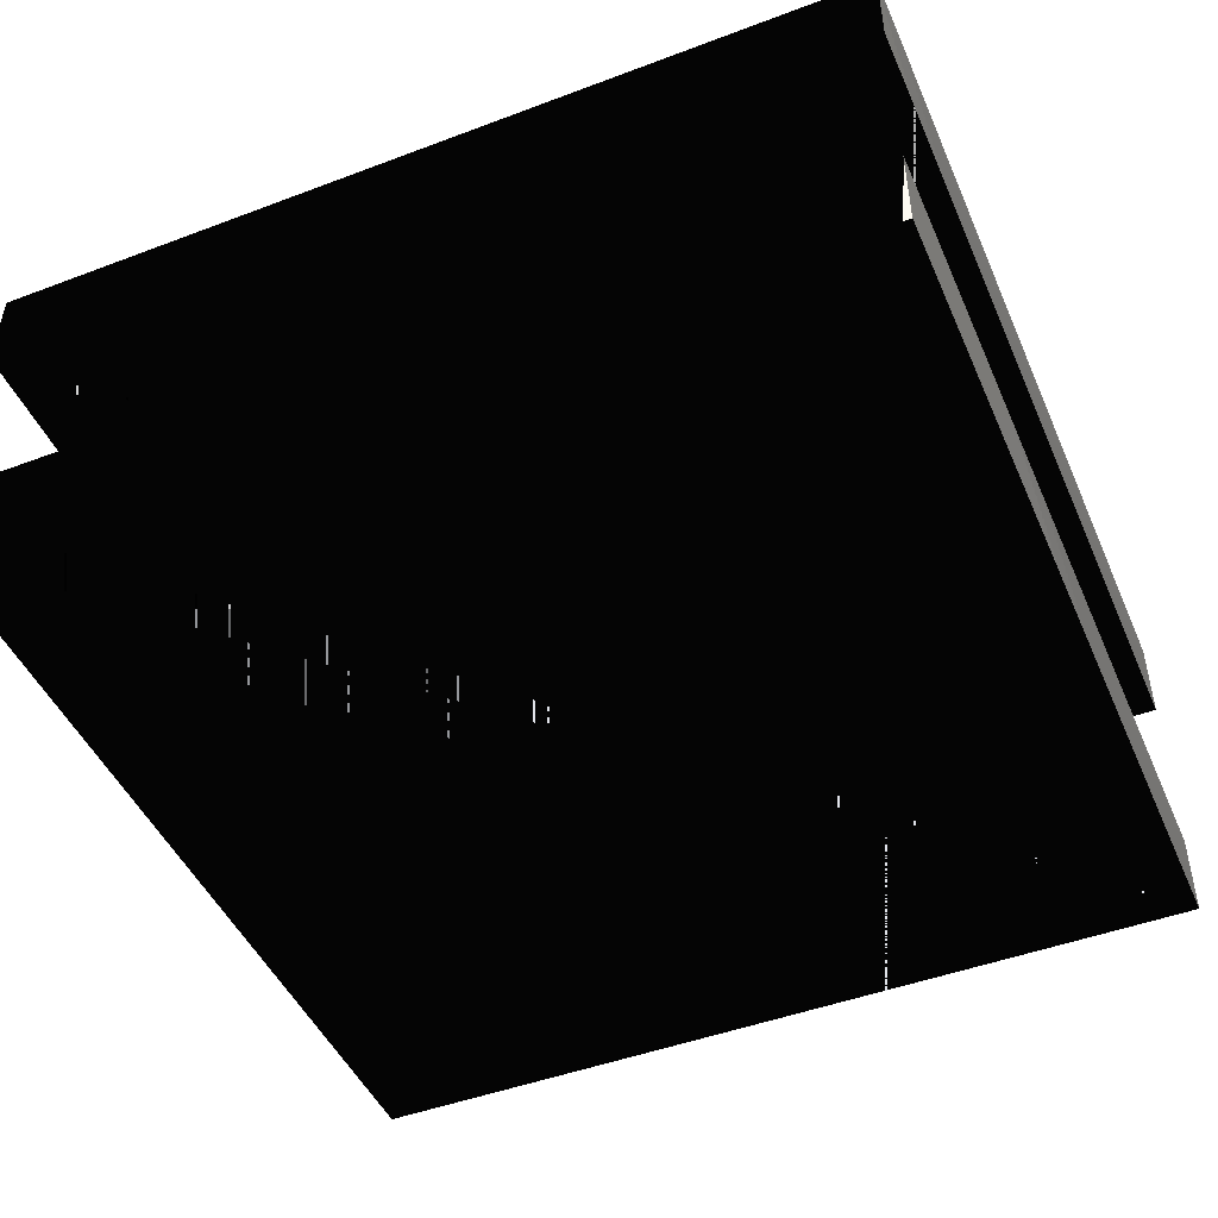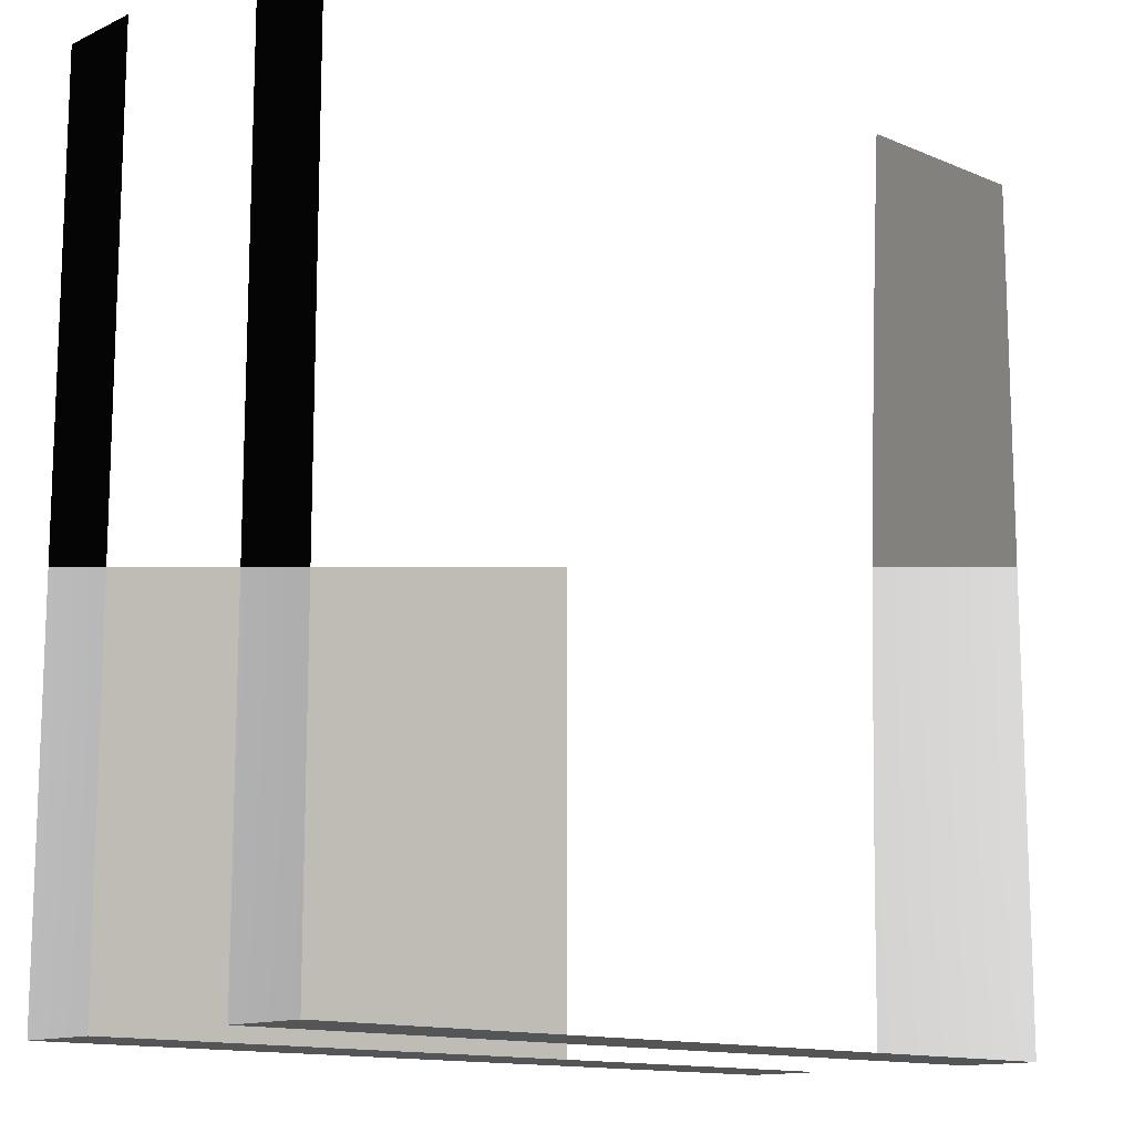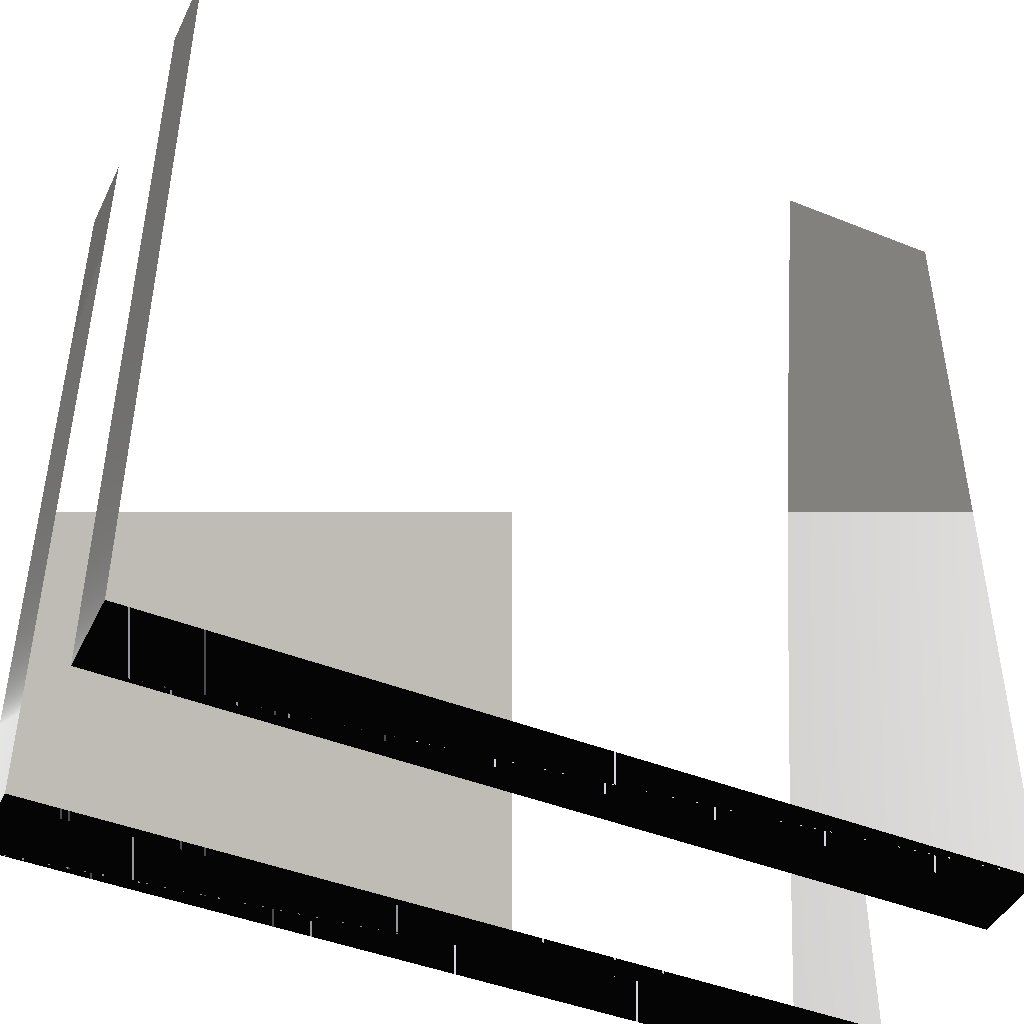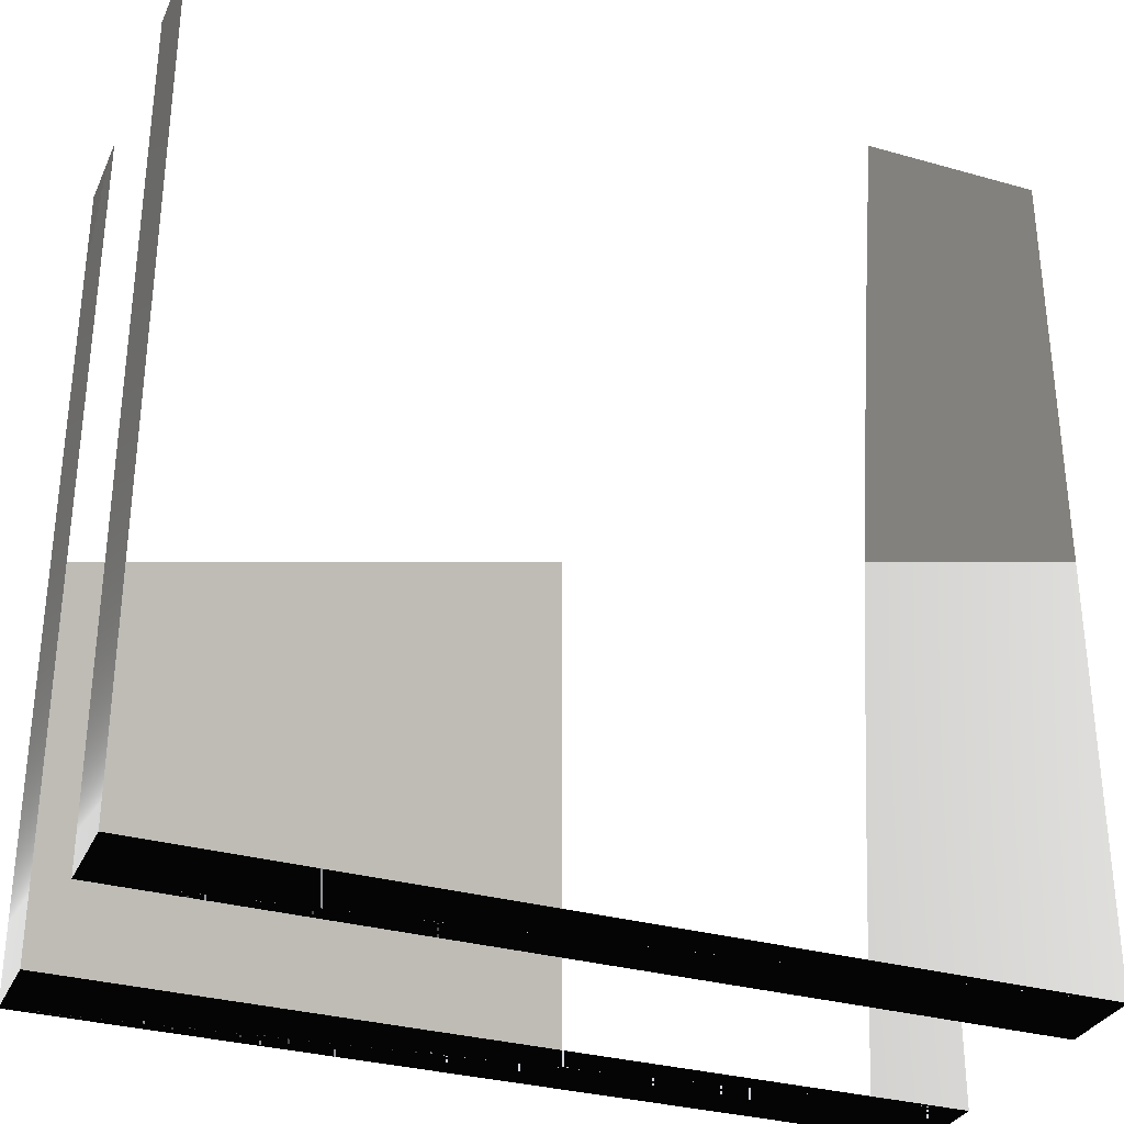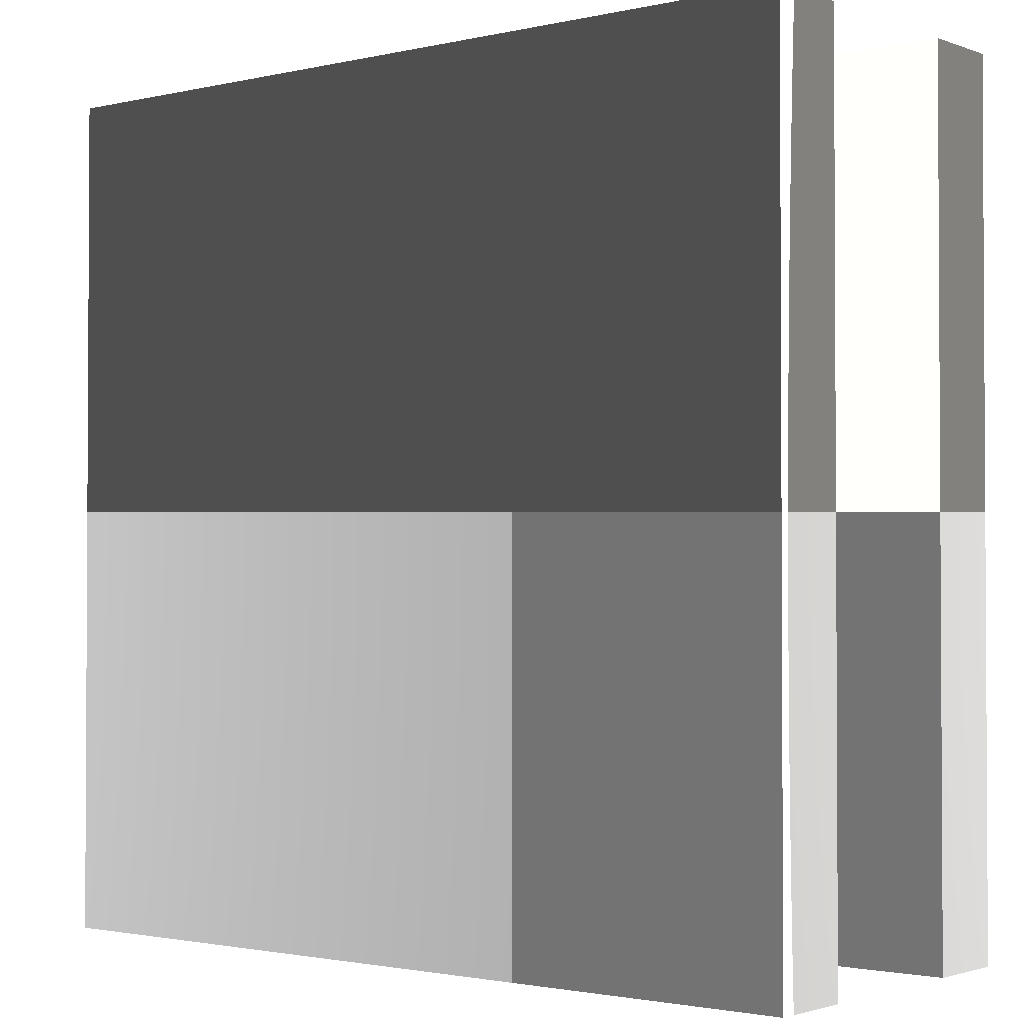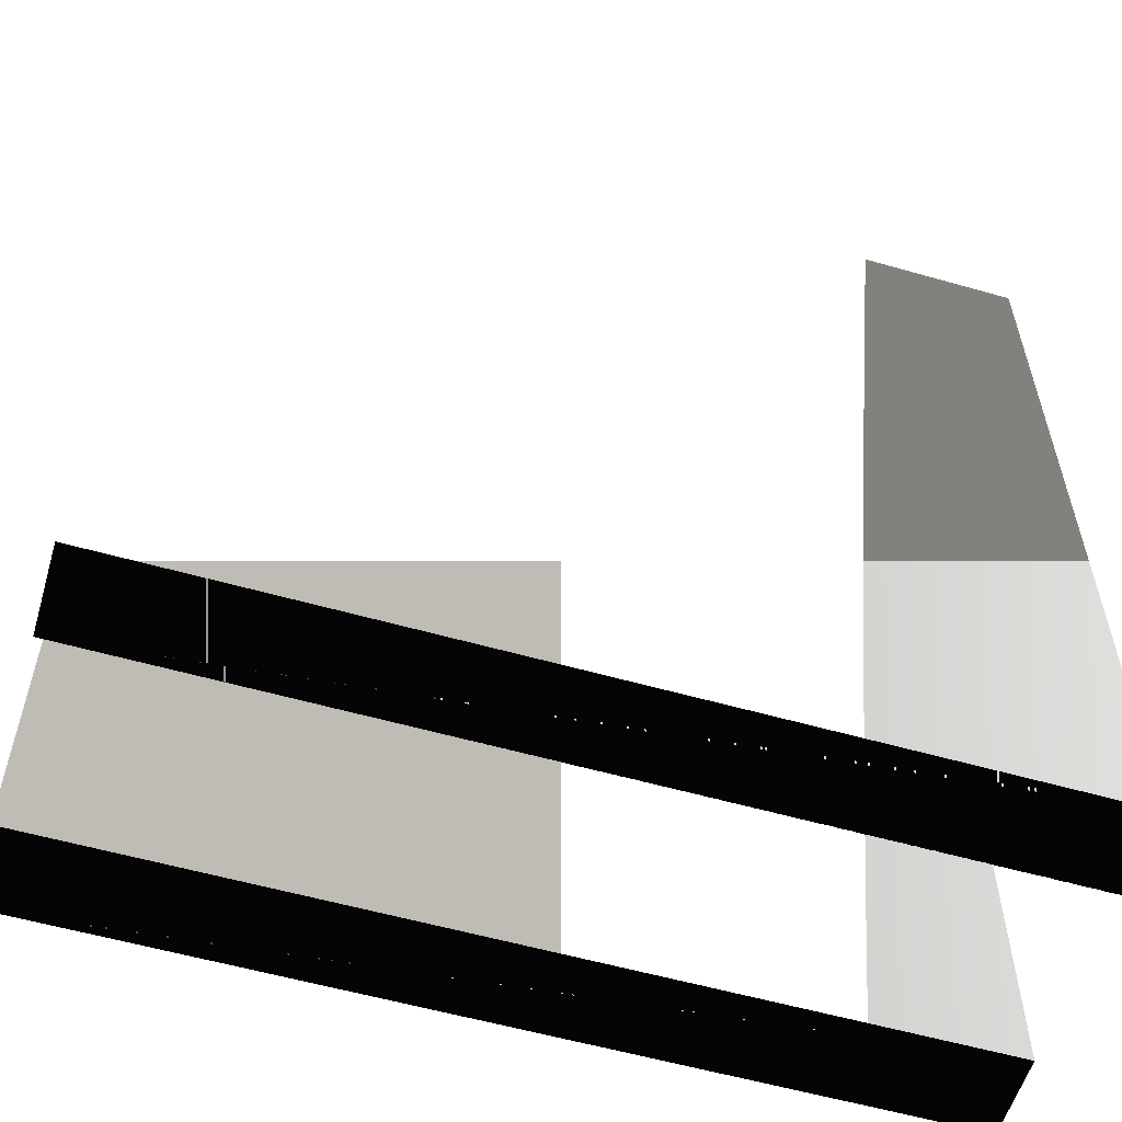
<metadata>
{"format":"stl","ext":"stl","renderer":"f3d","projection":"perspective","resolution":1024,"background":"white","views":[{"elev":-47.0,"azim":23.1,"up":"+Z"},{"elev":-13.2,"azim":-43.6,"up":"+Y"},{"elev":-44.4,"azim":155.0,"up":"+Y"},{"elev":-31.9,"azim":-21.7,"up":"+Y"},{"elev":-1.8,"azim":38.9,"up":"+Y"},{"elev":-57.4,"azim":163.5,"up":"+Y"}]}
</metadata>
<code>
# stl→obj: 16 verts, 24 faces
v -8.472e-08 -8.472e-08 1.694e-08
v -8.472e-08 8.472e-08 1.694e-08
v -8.472e-08 8.472e-08 0
v -8.472e-08 -8.472e-08 0
v 8.472e-08 -8.472e-08 1.694e-08
v 8.472e-08 -8.472e-08 0
v 8.472e-08 8.472e-08 1.694e-08
v 8.472e-08 8.472e-08 0
v -8.472e-08 -8.472e-08 6.966e-08
v -8.472e-08 8.472e-08 6.966e-08
v -8.472e-08 8.472e-08 5.272e-08
v -8.472e-08 -8.472e-08 5.272e-08
v 8.472e-08 -8.472e-08 6.966e-08
v 8.472e-08 -8.472e-08 5.272e-08
v 8.472e-08 8.472e-08 6.966e-08
v 8.472e-08 8.472e-08 5.272e-08
f 1 2 3
f 3 4 1
f 5 1 4
f 4 6 5
f 7 5 6
f 6 8 7
f 2 7 8
f 8 3 2
f 1 2 7
f 1 5 7
f 4 3 8
f 4 6 8
f 9 10 11
f 11 12 9
f 13 9 12
f 12 14 13
f 15 13 14
f 14 16 15
f 10 15 16
f 16 11 10
f 9 10 15
f 9 13 15
f 12 11 16
f 12 14 16

</code>
